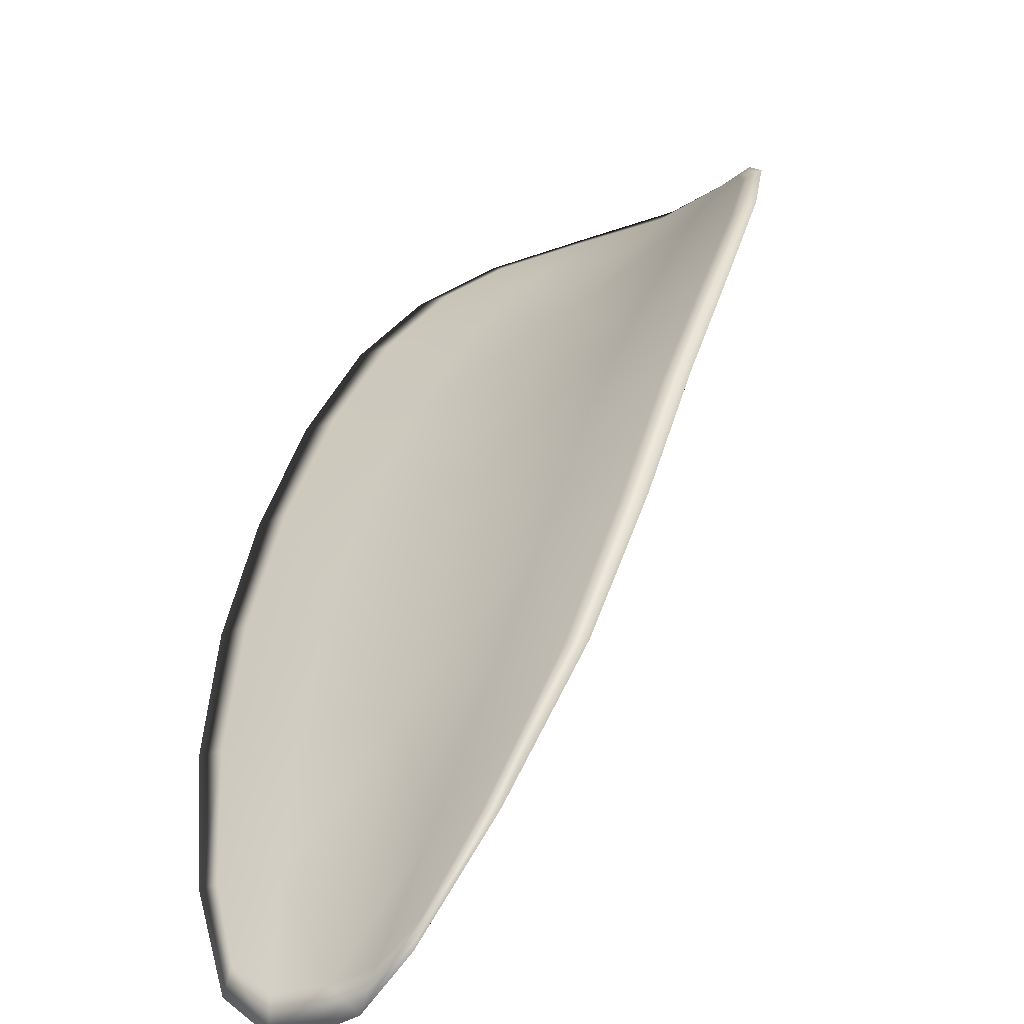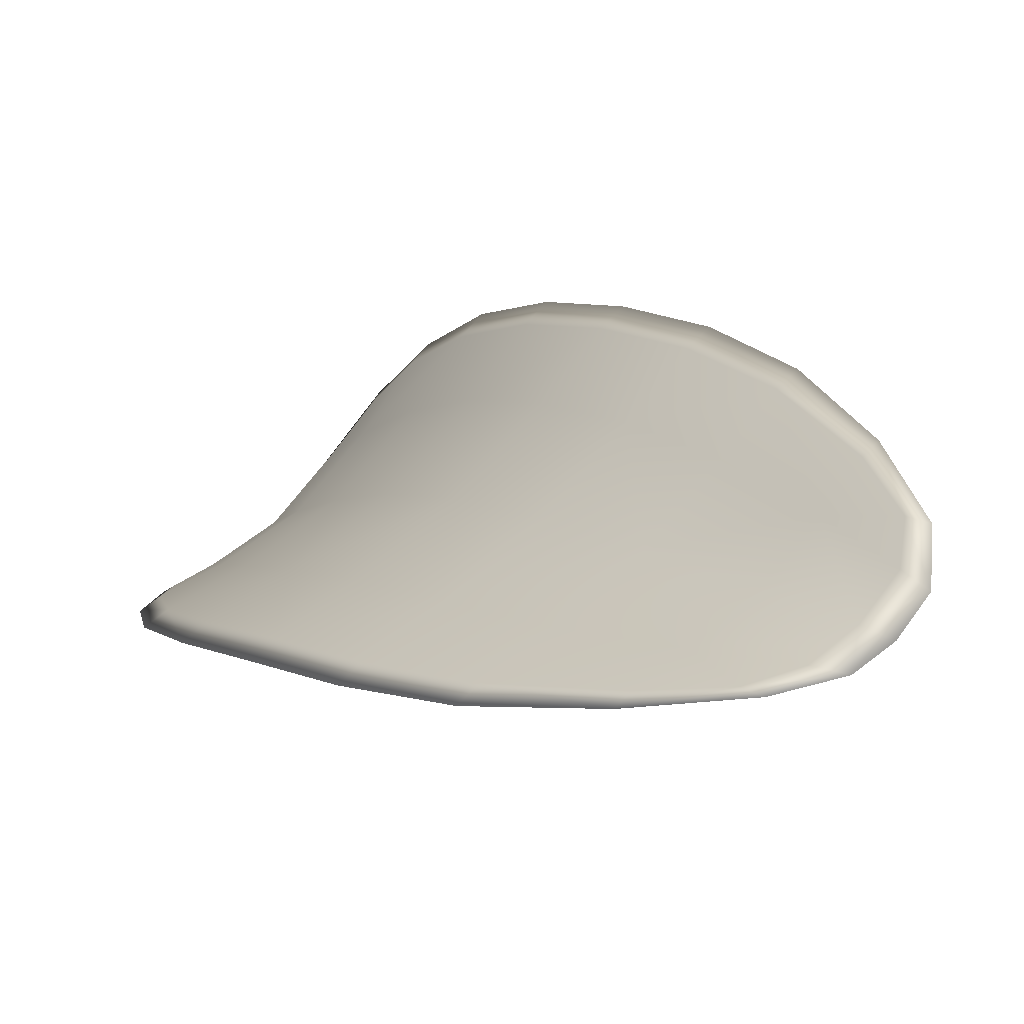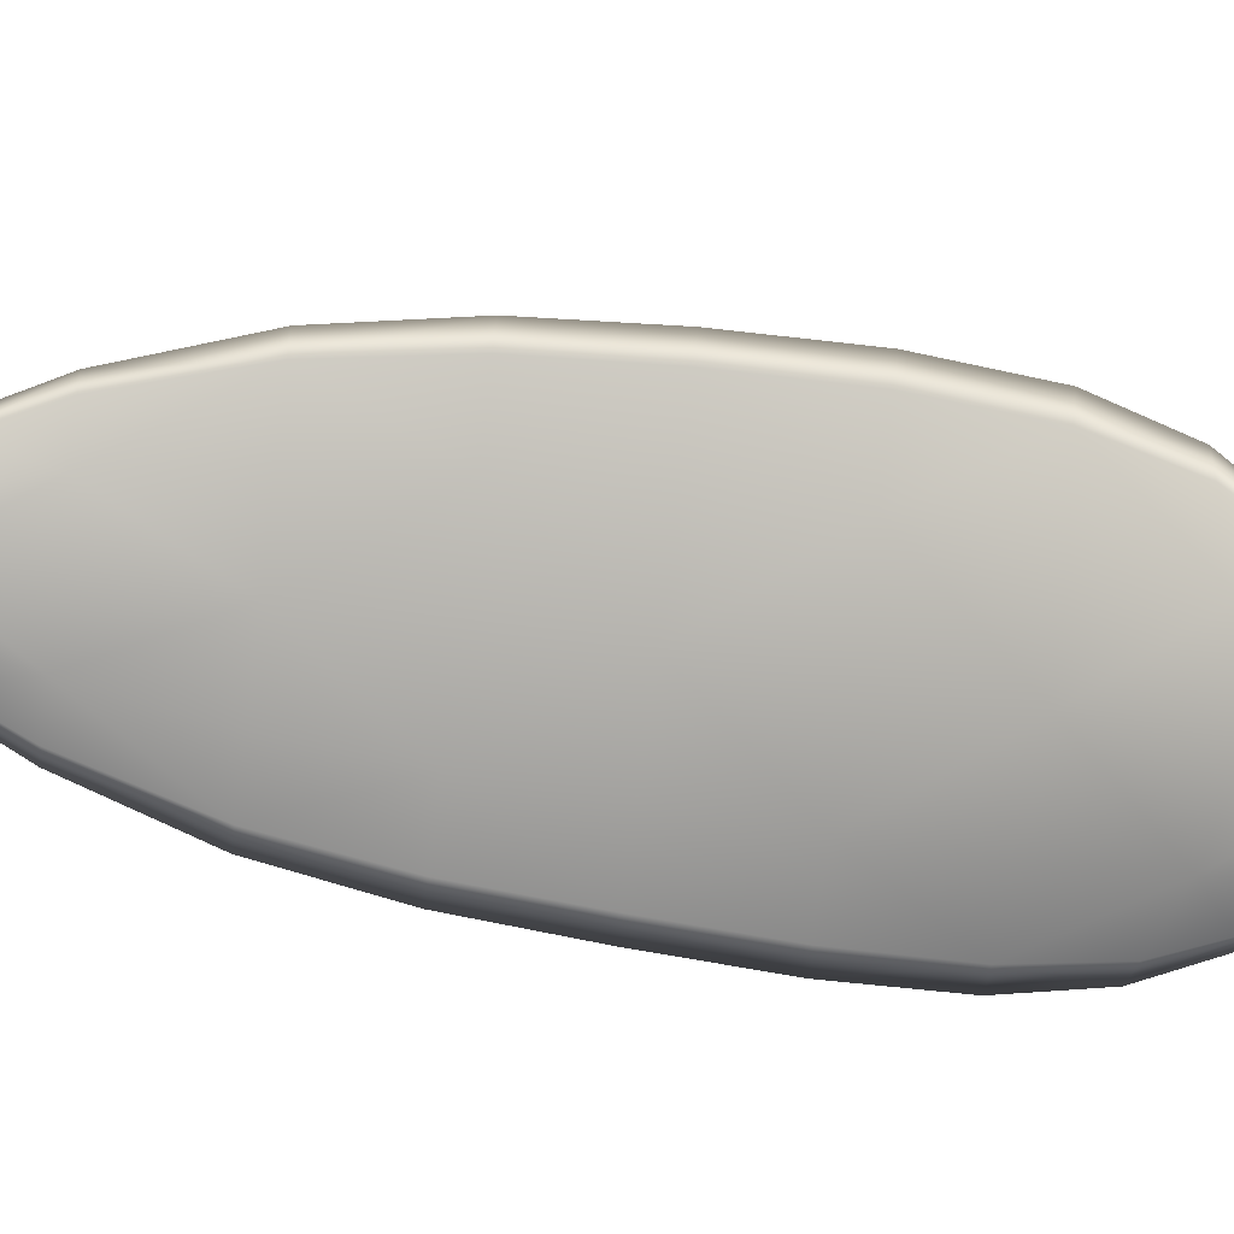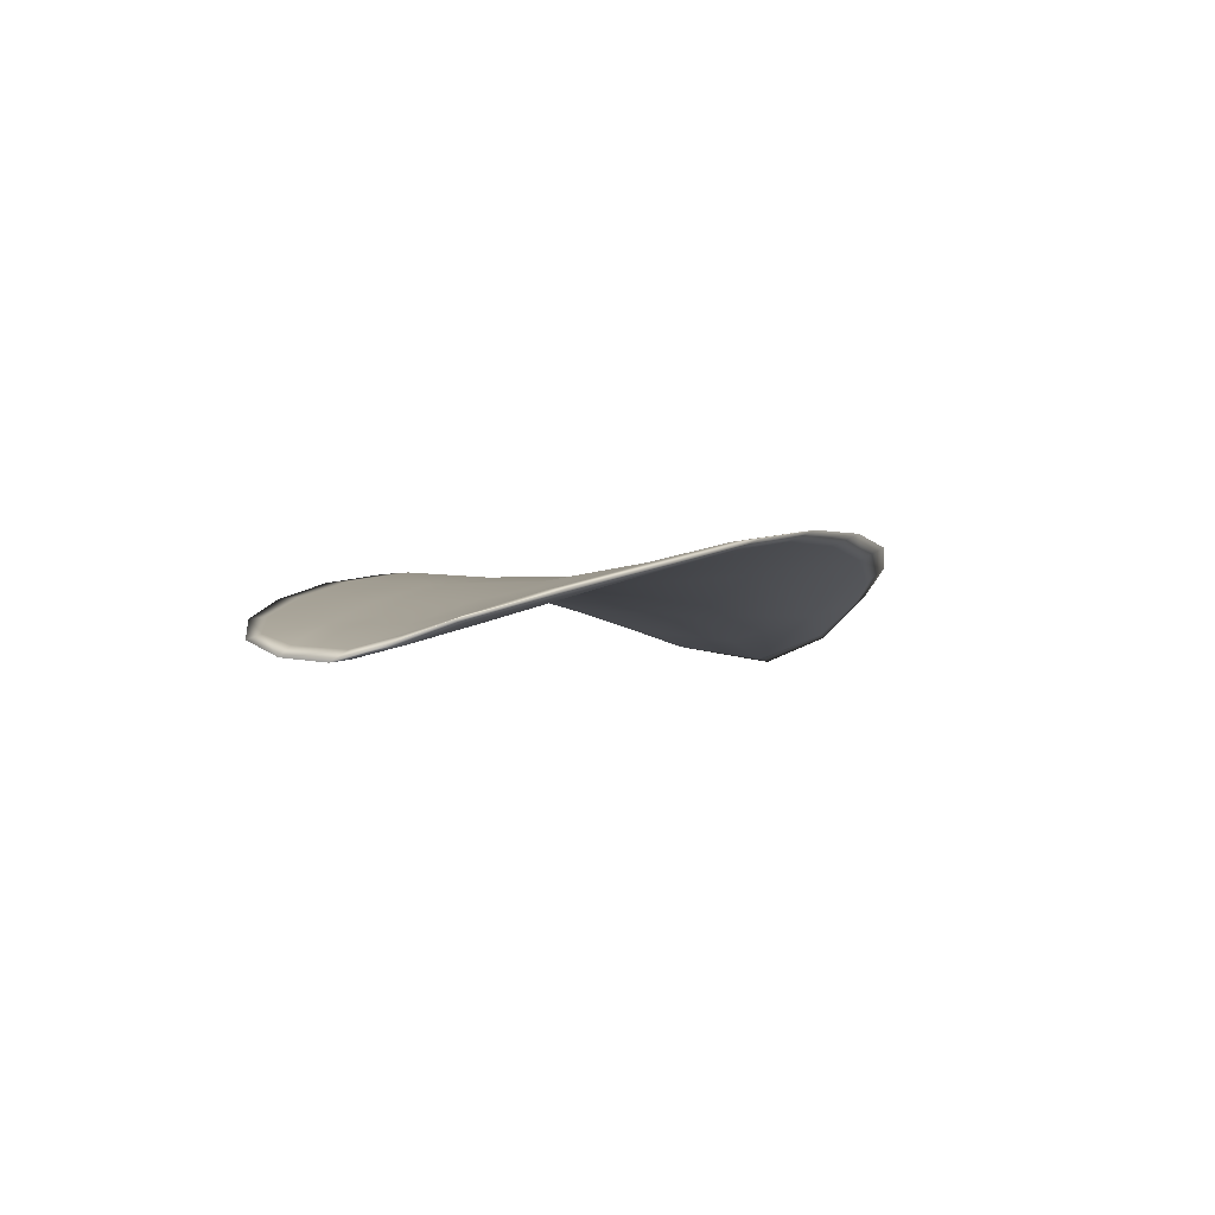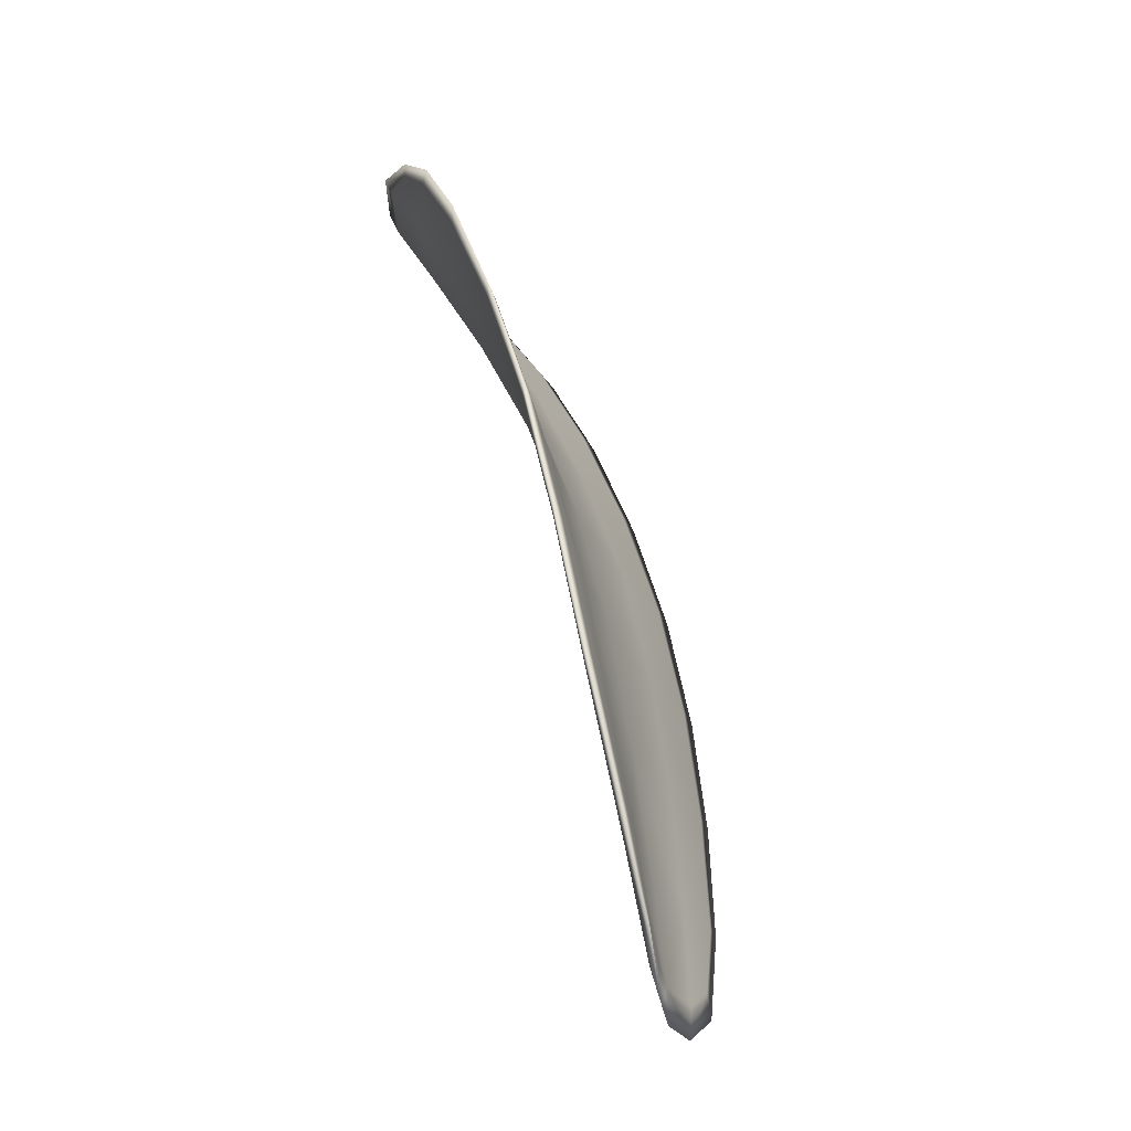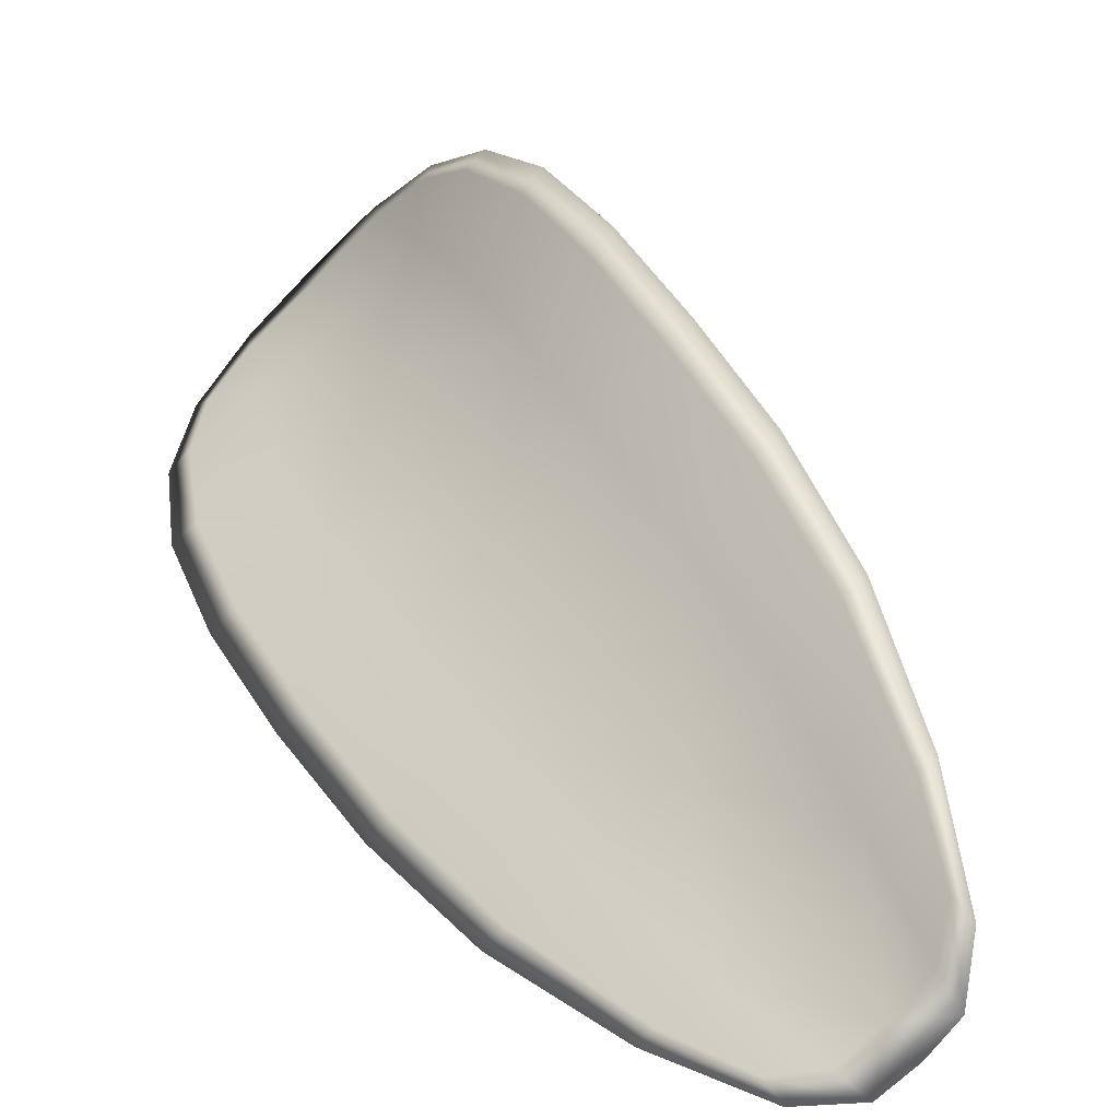
<metadata>
{"format":"obj","ext":"obj","renderer":"f3d","projection":"perspective","resolution":1024,"background":"white","views":[{"elev":48.1,"azim":-12.2,"up":"+Z"},{"elev":13.7,"azim":-55.9,"up":"+Z"},{"elev":-45.6,"azim":58.9,"up":"+Z"},{"elev":-70.7,"azim":-24.5,"up":"+Y"},{"elev":-14.8,"azim":-105.9,"up":"+Y"},{"elev":46.1,"azim":-53.3,"up":"+Z"}]}
</metadata>
<code>
v -2.365 0.7326 -1.062
v -2.366 0.7332 -1.063
v -2.367 0.7314 -1.063
v -2.366 0.7308 -1.061
v -2.365 0.7304 -1.06
v -2.364 0.732 -1.061
v -2.364 0.7329 -1.062
v -2.364 0.7338 -1.063
v -2.365 0.7345 -1.064
v -2.367 0.7336 -1.064
v -2.369 0.7338 -1.064
v -2.37 0.7325 -1.064
v -2.369 0.732 -1.063
v -2.366 0.7347 -1.064
v -2.368 0.7344 -1.064
v -2.372 0.7257 -1.062
v -2.373 0.7261 -1.063
v -2.374 0.7237 -1.063
v -2.373 0.7233 -1.062
v -2.372 0.7228 -1.061
v -2.371 0.725 -1.061
v -2.369 0.7273 -1.061
v -2.371 0.7279 -1.062
v -2.372 0.7284 -1.063
v -2.369 0.7245 -1.06
v -2.37 0.7223 -1.06
v -2.369 0.7219 -1.059
v -2.368 0.7241 -1.059
v -2.367 0.7263 -1.059
v -2.368 0.7267 -1.06
v -2.367 0.7288 -1.061
v -2.368 0.7294 -1.062
v -2.366 0.7284 -1.059
v -2.37 0.7301 -1.063
v -2.371 0.7306 -1.063
v -2.373 0.7209 -1.062
v -2.374 0.7212 -1.062
v -2.374 0.7197 -1.062
v -2.374 0.719 -1.062
v -2.373 0.7187 -1.061
v -2.372 0.7205 -1.061
v -2.372 0.7201 -1.06
v -2.373 0.7185 -1.061
v -2.372 0.7187 -1.06
v -2.371 0.7198 -1.06
v -2.365 0.7325 -1.062
v -2.366 0.7331 -1.063
v -2.365 0.7345 -1.064
v -2.364 0.7337 -1.063
v -2.364 0.7329 -1.062
v -2.364 0.7319 -1.061
v -2.365 0.7303 -1.06
v -2.366 0.7307 -1.061
v -2.367 0.7313 -1.063
v -2.367 0.7335 -1.064
v -2.369 0.7338 -1.064
v -2.368 0.7344 -1.064
v -2.366 0.7346 -1.064
v -2.369 0.7319 -1.064
v -2.37 0.7324 -1.064
v -2.372 0.7256 -1.062
v -2.373 0.7261 -1.063
v -2.372 0.7284 -1.063
v -2.371 0.7279 -1.063
v -2.369 0.7272 -1.062
v -2.37 0.725 -1.061
v -2.371 0.7227 -1.061
v -2.373 0.7233 -1.062
v -2.374 0.7237 -1.063
v -2.369 0.7244 -1.06
v -2.368 0.7266 -1.06
v -2.367 0.7262 -1.059
v -2.368 0.724 -1.059
v -2.369 0.7219 -1.059
v -2.37 0.7222 -1.06
v -2.367 0.7288 -1.061
v -2.368 0.7293 -1.062
v -2.366 0.7284 -1.06
v -2.37 0.73 -1.063
v -2.371 0.7306 -1.064
v -2.373 0.7208 -1.062
v -2.374 0.7212 -1.062
v -2.372 0.7204 -1.061
v -2.373 0.7187 -1.061
v -2.374 0.719 -1.062
v -2.374 0.7197 -1.062
v -2.371 0.72 -1.06
v -2.371 0.7198 -1.06
v -2.372 0.7187 -1.06
v -2.373 0.7184 -1.061
v -2.375 0.7213 -1.062
v -2.374 0.7192 -1.062
v -2.374 0.7239 -1.063
v -2.374 0.7197 -1.062
v -2.373 0.7179 -1.061
v -2.372 0.7183 -1.06
v -2.373 0.7181 -1.061
v -2.372 0.7187 -1.06
v -2.364 0.7317 -1.06
v -2.364 0.733 -1.061
v -2.364 0.7302 -1.06
v -2.364 0.7329 -1.062
v -2.366 0.735 -1.064
v -2.368 0.7346 -1.064
v -2.364 0.7349 -1.064
v -2.368 0.7344 -1.064
v -2.369 0.7338 -1.064
v -2.37 0.7326 -1.064
v -2.374 0.7184 -1.062
v -2.371 0.7197 -1.059
v -2.369 0.7218 -1.059
v -2.364 0.7342 -1.063
v -2.365 0.7283 -1.059
v -2.367 0.7261 -1.059
v -2.372 0.7308 -1.064
v -2.373 0.7286 -1.063
v -2.374 0.7263 -1.063
v -2.368 0.7239 -1.059
f 1 2 3
f 1 3 4
f 1 4 5
f 1 5 6
f 1 6 7
f 1 7 8
f 1 8 9
f 1 9 2
f 10 11 12
f 10 12 13
f 10 13 3
f 10 3 2
f 10 2 9
f 10 9 14
f 10 14 15
f 10 15 11
f 16 17 18
f 16 18 19
f 16 19 20
f 16 20 21
f 16 21 22
f 16 22 23
f 16 23 24
f 16 24 17
f 25 21 20
f 25 20 26
f 25 26 27
f 25 27 28
f 25 28 29
f 25 29 30
f 25 30 22
f 25 22 21
f 31 32 22
f 31 22 30
f 31 30 29
f 31 29 33
f 31 33 5
f 31 5 4
f 31 4 3
f 31 3 32
f 34 35 24
f 34 24 23
f 34 23 22
f 34 22 32
f 34 32 3
f 34 3 13
f 34 13 12
f 34 12 35
f 36 37 38
f 36 38 39
f 36 39 40
f 36 40 41
f 36 41 20
f 36 20 19
f 36 19 18
f 36 18 37
f 42 41 40
f 42 40 43
f 42 43 44
f 42 44 45
f 42 45 27
f 42 27 26
f 42 26 20
f 42 20 41
f 46 47 48
f 46 48 49
f 46 49 50
f 46 50 51
f 46 51 52
f 46 52 53
f 46 53 54
f 46 54 47
f 55 56 57
f 55 57 58
f 55 58 48
f 55 48 47
f 55 47 54
f 55 54 59
f 55 59 60
f 55 60 56
f 61 62 63
f 61 63 64
f 61 64 65
f 61 65 66
f 61 66 67
f 61 67 68
f 61 68 69
f 61 69 62
f 70 66 65
f 70 65 71
f 70 71 72
f 70 72 73
f 70 73 74
f 70 74 75
f 70 75 67
f 70 67 66
f 76 77 54
f 76 54 53
f 76 53 52
f 76 52 78
f 76 78 72
f 76 72 71
f 76 71 65
f 76 65 77
f 79 80 60
f 79 60 59
f 79 59 54
f 79 54 77
f 79 77 65
f 79 65 64
f 79 64 63
f 79 63 80
f 81 82 69
f 81 69 68
f 81 68 67
f 81 67 83
f 81 83 84
f 81 84 85
f 81 85 86
f 81 86 82
f 87 83 67
f 87 67 75
f 87 75 74
f 87 74 88
f 87 88 89
f 87 89 90
f 87 90 84
f 87 84 83
f 91 92 38
f 91 38 37
f 91 37 18
f 91 18 93
f 91 93 69
f 91 69 82
f 91 82 94
f 91 94 92
f 95 96 44
f 95 44 43
f 95 43 40
f 95 40 97
f 95 97 84
f 95 84 90
f 95 90 98
f 95 98 96
f 99 100 7
f 99 7 6
f 99 6 5
f 99 5 101
f 99 101 52
f 99 52 51
f 99 51 102
f 99 102 100
f 103 104 15
f 103 15 14
f 103 14 9
f 103 9 105
f 103 105 48
f 103 48 58
f 103 58 106
f 103 106 104
f 107 108 12
f 107 12 11
f 107 11 15
f 107 15 104
f 107 104 106
f 107 106 56
f 107 56 60
f 107 60 108
f 109 97 40
f 109 40 39
f 109 39 38
f 109 38 92
f 109 92 94
f 109 94 85
f 109 85 84
f 109 84 97
f 110 111 27
f 110 27 45
f 110 45 44
f 110 44 96
f 110 96 98
f 110 98 88
f 110 88 74
f 110 74 111
f 112 105 9
f 112 9 8
f 112 8 7
f 112 7 100
f 112 100 102
f 112 102 49
f 112 49 48
f 112 48 105
f 113 101 5
f 113 5 33
f 113 33 29
f 113 29 114
f 113 114 72
f 113 72 78
f 113 78 52
f 113 52 101
f 115 116 24
f 115 24 35
f 115 35 12
f 115 12 108
f 115 108 60
f 115 60 80
f 115 80 63
f 115 63 116
f 117 93 18
f 117 18 17
f 117 17 24
f 117 24 116
f 117 116 63
f 117 63 62
f 117 62 69
f 117 69 93
f 118 114 29
f 118 29 28
f 118 28 27
f 118 27 111
f 118 111 74
f 118 74 73
f 118 73 72
f 118 72 114

</code>
